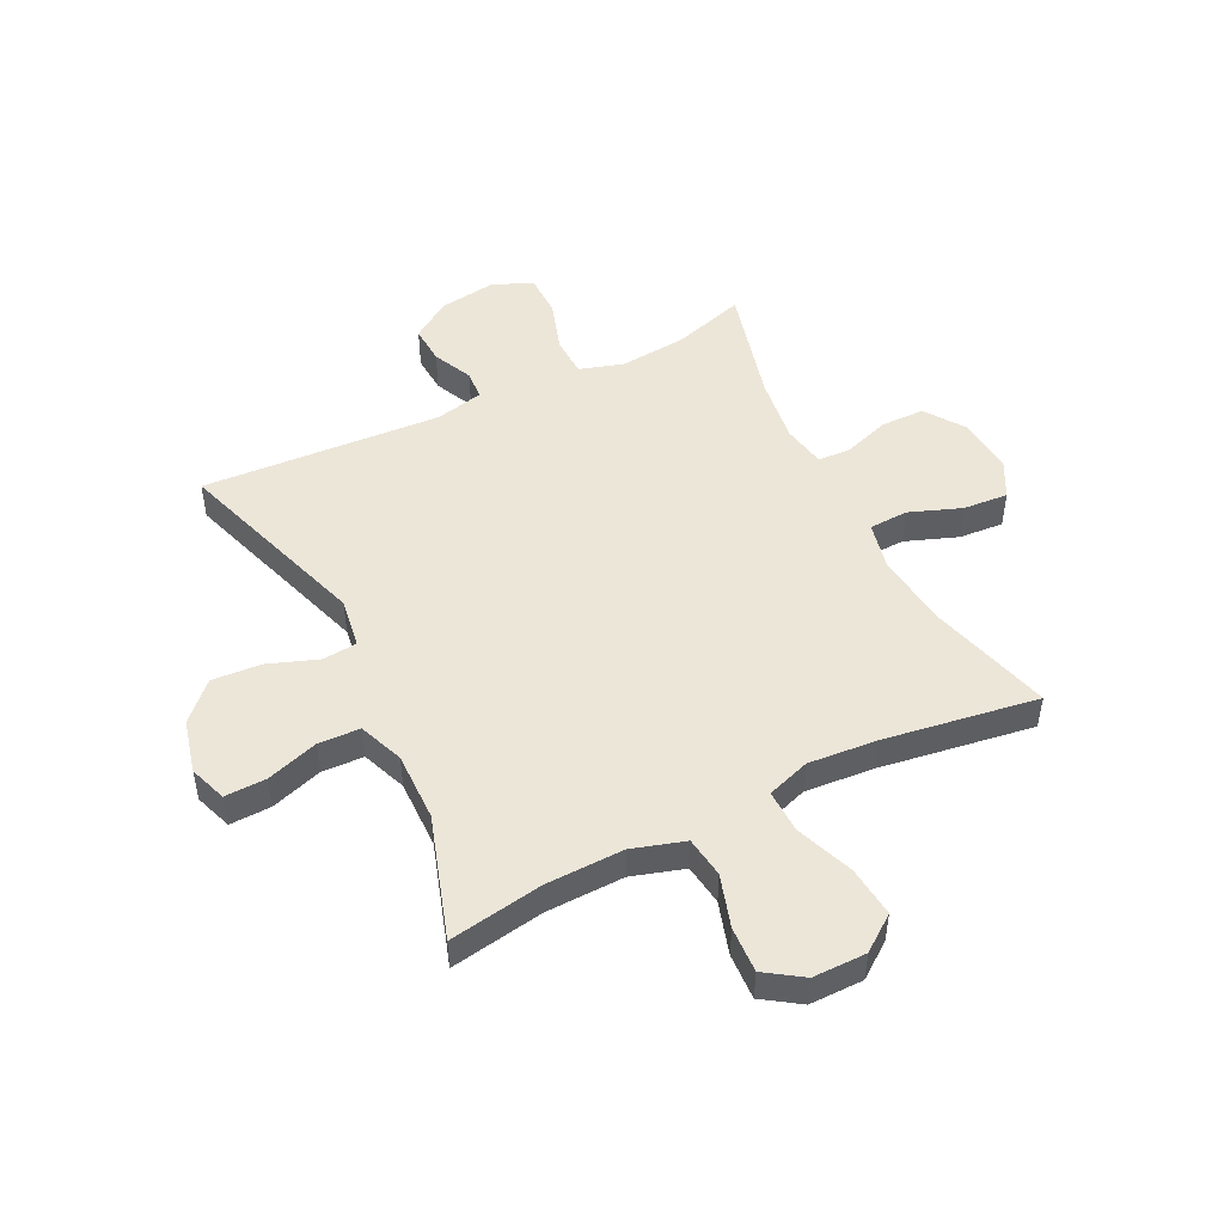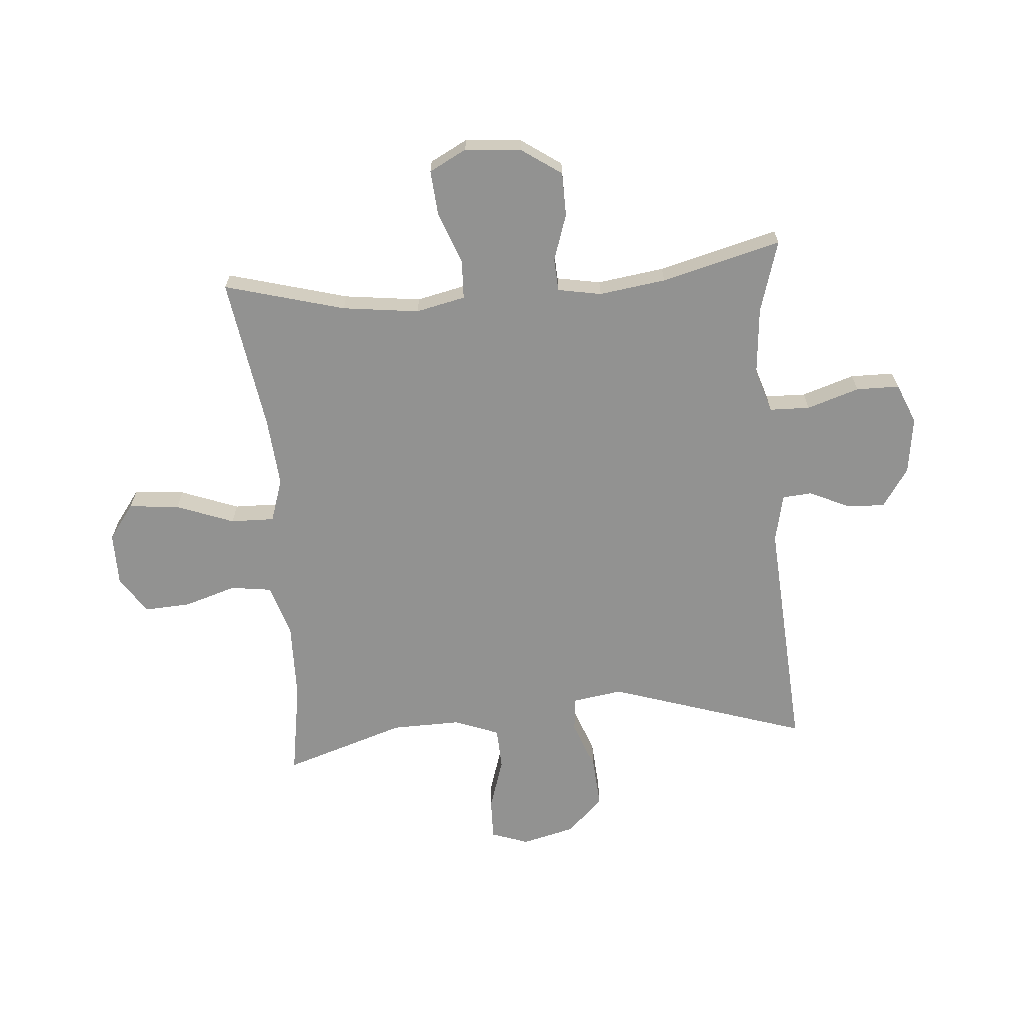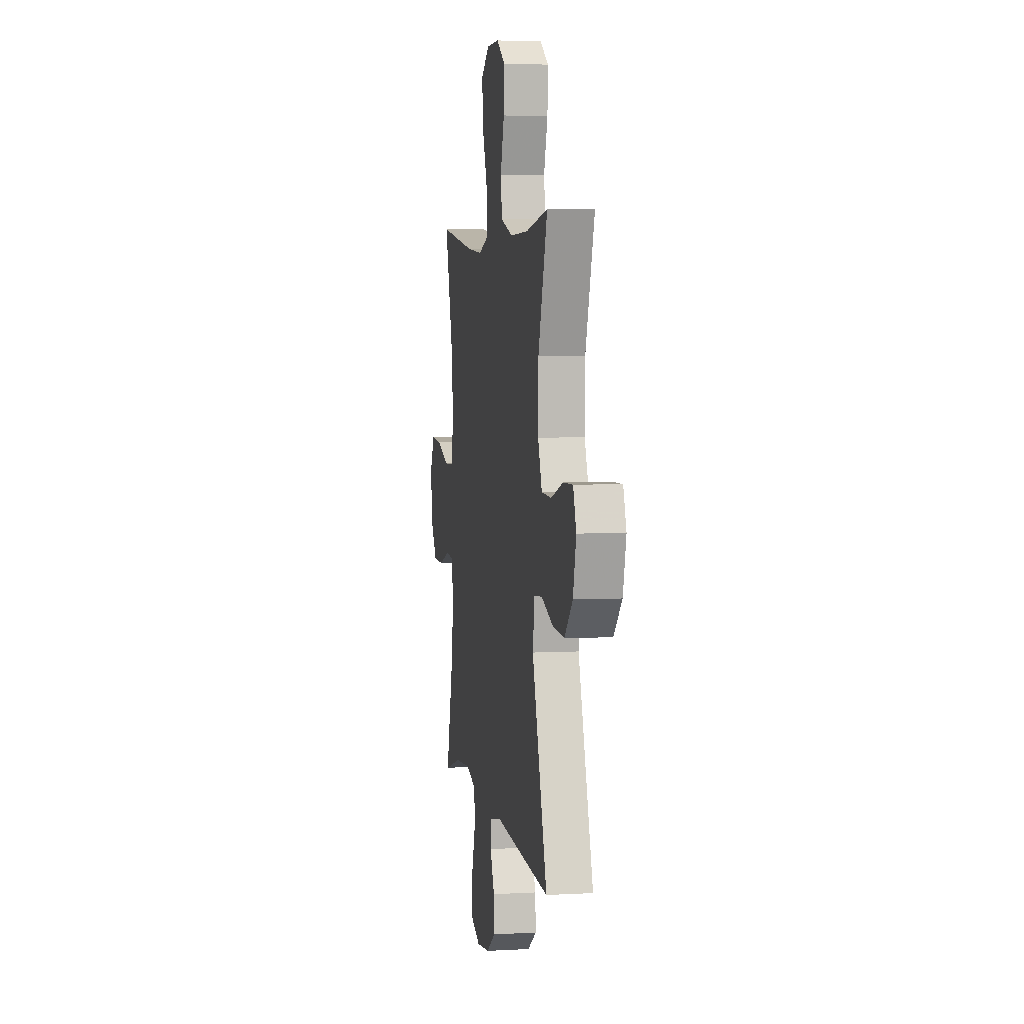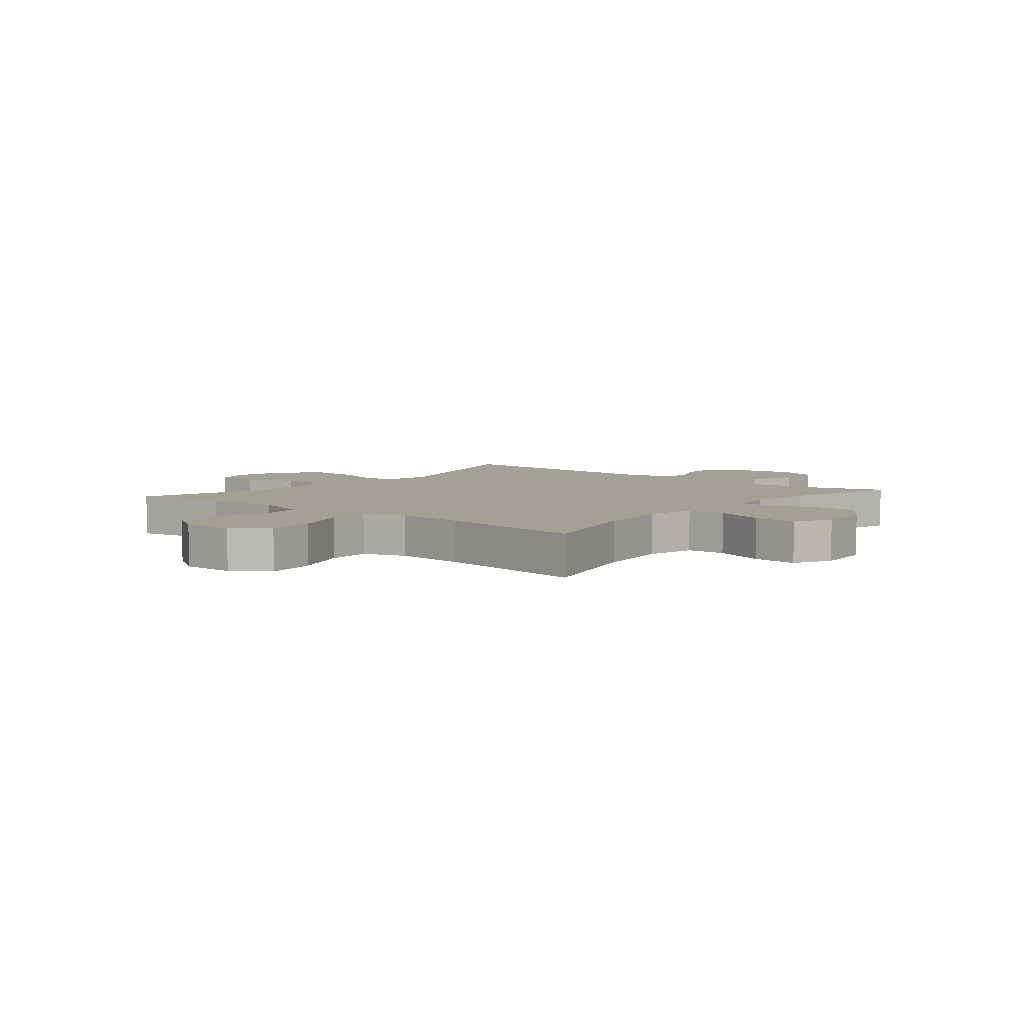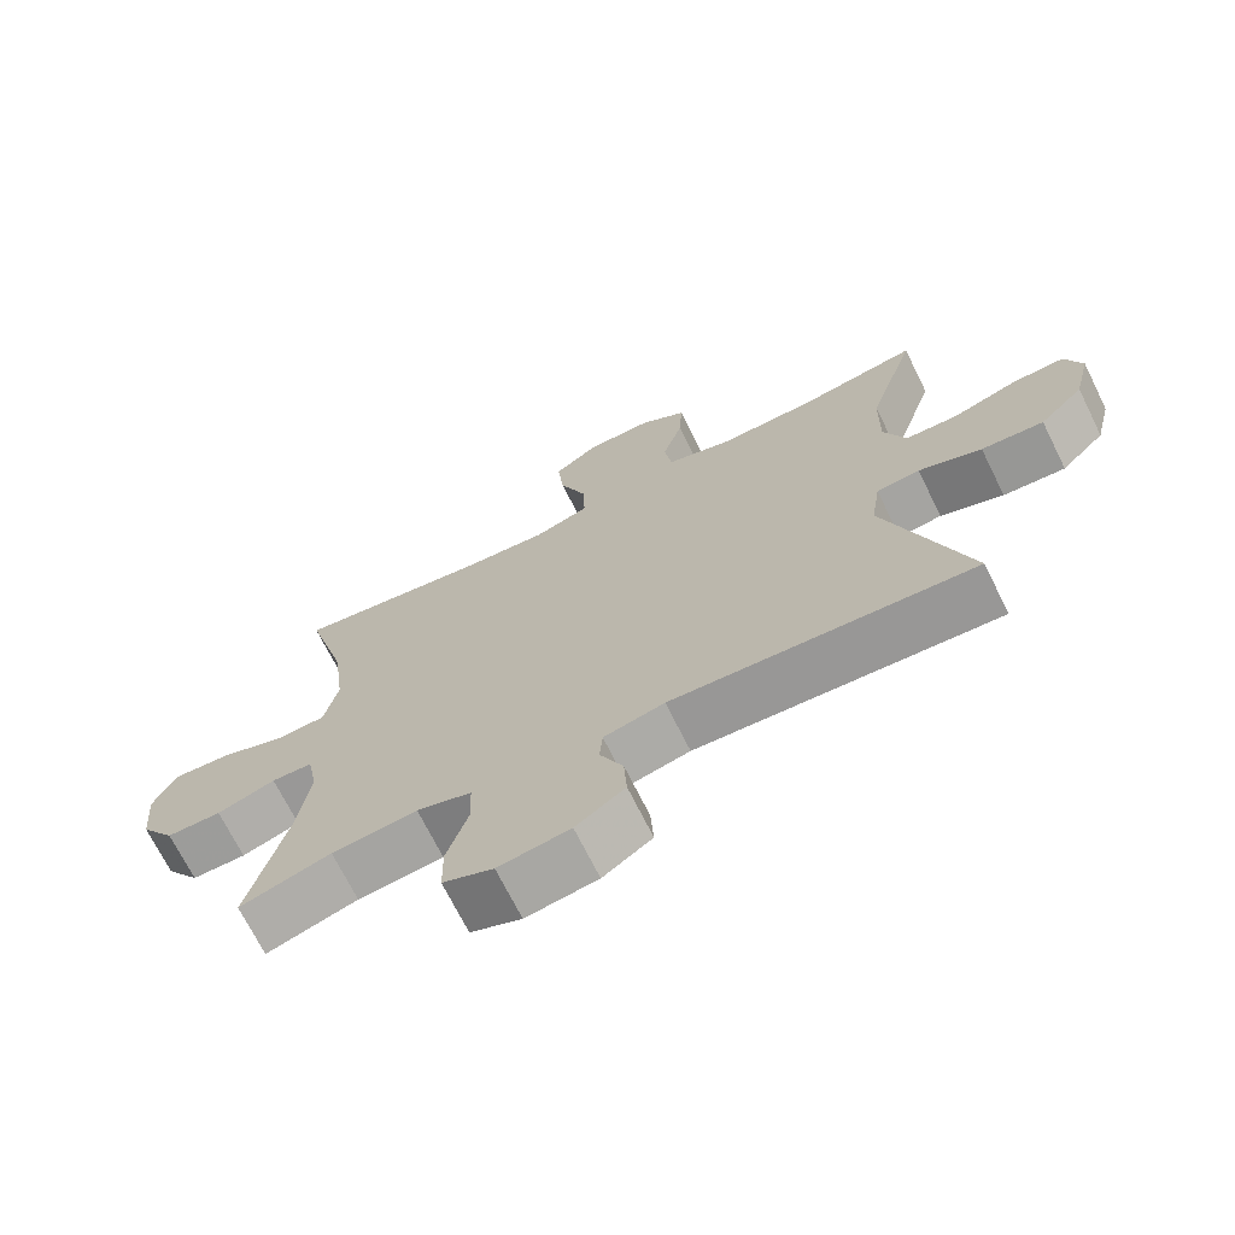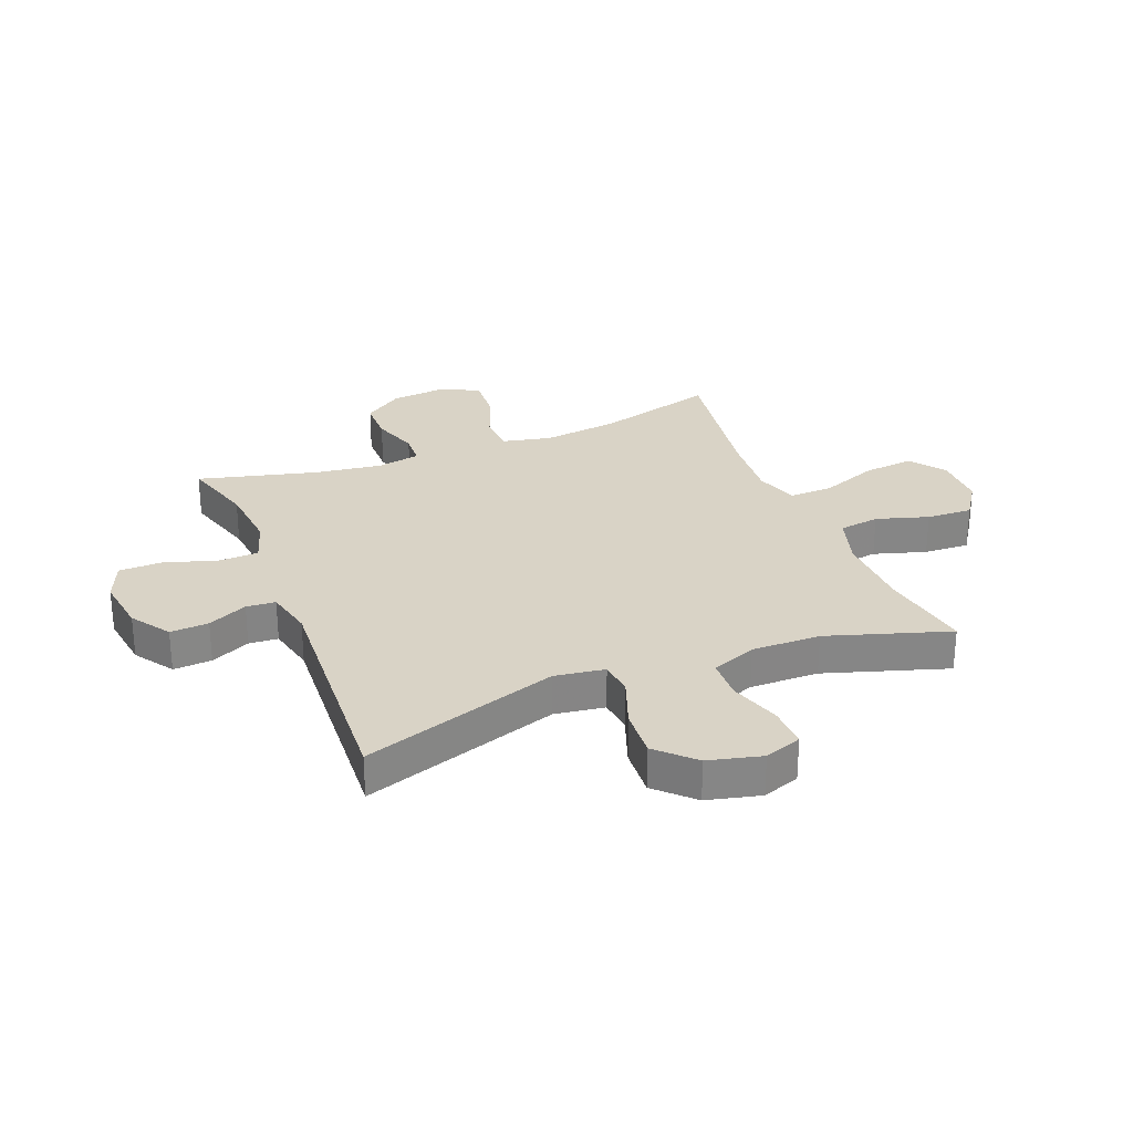
<metadata>
{"format":"obj","ext":"obj","renderer":"f3d","projection":"perspective","resolution":1024,"background":"white","views":[{"elev":48.9,"azim":-26.4,"up":"+Y"},{"elev":-66.3,"azim":94.8,"up":"+Y"},{"elev":4.9,"azim":-99.8,"up":"+Z"},{"elev":5.8,"azim":39.4,"up":"+Y"},{"elev":-70.4,"azim":-153.6,"up":"+Z"},{"elev":28.3,"azim":-111.8,"up":"+Y"}]}
</metadata>
<code>
v -0.5 0.07 -0.5
v -0.388 0.07 -0.157
v -0.401 0.07 -0.07
v -0.461 0.07 -0.064
v -0.548 0.07 -0.096
v -0.634 0.07 -0.102
v -0.695 0.07 -0.04
v -0.718 0.07 0.053
v -0.695 0.07 0.118
v -0.623 0.07 0.116
v -0.533 0.07 0.087
v -0.46 0.07 0.09
v -0.43 0.07 0.168
v -0.432 0.07 0.288
v -0.5 0.07 0.5
v -0.337 0.07 0.473
v -0.201 0.07 0.47
v -0.11 0.07 0.498
v -0.1 0.07 0.569
v -0.128 0.07 0.66
v -0.132 0.07 0.74
v -0.068 0.07 0.783
v 0.025 0.07 0.783
v 0.086 0.07 0.738
v 0.077 0.07 0.65
v 0.039 0.07 0.55
v 0.037 0.07 0.474
v 0.112 0.07 0.449
v 0.233 0.07 0.459
v 0.5 0.07 0.5
v 0.442 0.07 0.291
v 0.425 0.07 0.158
v 0.444 0.07 0.072
v 0.512 0.07 0.069
v 0.603 0.07 0.103
v 0.681 0.07 0.109
v 0.715 0.07 0.044
v 0.706 0.07 -0.054
v 0.658 0.07 -0.123
v 0.582 0.07 -0.124
v 0.501 0.07 -0.097
v 0.444 0.07 -0.1
v 0.43 0.07 -0.176
v 0.446 0.07 -0.292
v 0.5 0.07 -0.5
v 0.374 0.07 -0.462
v 0.256 0.07 -0.451
v 0.18 0.07 -0.475
v 0.178 0.07 -0.545
v 0.207 0.07 -0.636
v 0.206 0.07 -0.711
v 0.136 0.07 -0.74
v 0.037 0.07 -0.726
v -0.031 0.07 -0.68
v -0.027 0.07 -0.613
v 0.005 0.07 -0.544
v 0.001 0.07 -0.493
v -0.083 0.07 -0.474
v -0.5 0 -0.5
v -0.388 0 -0.157
v -0.401 0 -0.07
v -0.461 0 -0.064
v -0.548 0 -0.096
v -0.634 0 -0.102
v -0.695 0 -0.04
v -0.718 0 0.053
v -0.695 0 0.118
v -0.623 0 0.116
v -0.533 0 0.087
v -0.46 0 0.09
v -0.43 0 0.168
v -0.432 0 0.288
v -0.5 0 0.5
v -0.337 0 0.473
v -0.201 0 0.47
v -0.11 0 0.498
v -0.1 0 0.569
v -0.128 0 0.66
v -0.132 0 0.74
v -0.068 0 0.783
v 0.025 0 0.783
v 0.086 0 0.738
v 0.077 0 0.65
v 0.039 0 0.55
v 0.037 0 0.474
v 0.112 0 0.449
v 0.233 0 0.459
v 0.5 0 0.5
v 0.442 0 0.291
v 0.425 0 0.158
v 0.444 0 0.072
v 0.512 0 0.069
v 0.603 0 0.103
v 0.681 0 0.109
v 0.715 0 0.044
v 0.706 0 -0.054
v 0.658 0 -0.123
v 0.582 0 -0.124
v 0.501 0 -0.097
v 0.444 0 -0.1
v 0.43 0 -0.176
v 0.446 0 -0.292
v 0.5 0 -0.5
v 0.374 0 -0.462
v 0.256 0 -0.451
v 0.18 0 -0.475
v 0.178 0 -0.545
v 0.207 0 -0.636
v 0.206 0 -0.711
v 0.136 0 -0.74
v 0.037 0 -0.726
v -0.031 0 -0.68
v -0.027 0 -0.613
v 0.005 0 -0.544
v 0.001 0 -0.493
v -0.083 0 -0.474
f 53 54 55 56
f 53 56 57
f 52 53 57
f 49 50 51 52
f 48 49 52 57
f 47 48 57 58
f 44 45 46
f 43 44 46 47
f 42 43 47 58
f 38 39 40 41
f 38 41 42
f 37 38 42
f 34 35 36 37
f 33 34 37 42
f 32 33 42 58
f 29 30 31
f 28 29 31 32
f 27 28 32 58
f 23 24 25 26
f 19 20 21 22
f 18 19 22 23
f 14 15 16
f 13 14 16 17
f 12 13 17 18
f 8 9 10 11
f 8 11 12
f 7 8 12
f 4 5 6 7
f 3 4 7 12
f 27 58 1 2
f 18 23 26 27
f 3 12 18 27
f 2 3 27
f 114 113 112 111
f 115 114 111
f 115 111 110
f 110 109 108 107
f 115 110 107 106
f 116 115 106 105
f 104 103 102
f 105 104 102 101
f 116 105 101 100
f 99 98 97 96
f 100 99 96
f 100 96 95
f 95 94 93 92
f 100 95 92 91
f 116 100 91 90
f 89 88 87
f 90 89 87 86
f 116 90 86 85
f 84 83 82 81
f 80 79 78 77
f 81 80 77 76
f 74 73 72
f 75 74 72 71
f 76 75 71 70
f 69 68 67 66
f 70 69 66
f 70 66 65
f 65 64 63 62
f 70 65 62 61
f 60 59 116 85
f 85 84 81 76
f 85 76 70 61
f 85 61 60
f 1 59 60 2
f 2 60 61 3
f 3 61 62 4
f 4 62 63 5
f 5 63 64 6
f 6 64 65 7
f 7 65 66 8
f 8 66 67 9
f 9 67 68 10
f 10 68 69 11
f 11 69 70 12
f 12 70 71 13
f 13 71 72 14
f 14 72 73 15
f 15 73 74 16
f 16 74 75 17
f 17 75 76 18
f 18 76 77 19
f 19 77 78 20
f 20 78 79 21
f 21 79 80 22
f 22 80 81 23
f 23 81 82 24
f 24 82 83 25
f 25 83 84 26
f 26 84 85 27
f 27 85 86 28
f 28 86 87 29
f 29 87 88 30
f 30 88 89 31
f 31 89 90 32
f 32 90 91 33
f 33 91 92 34
f 34 92 93 35
f 35 93 94 36
f 36 94 95 37
f 37 95 96 38
f 38 96 97 39
f 39 97 98 40
f 40 98 99 41
f 41 99 100 42
f 42 100 101 43
f 43 101 102 44
f 44 102 103 45
f 45 103 104 46
f 46 104 105 47
f 47 105 106 48
f 48 106 107 49
f 49 107 108 50
f 50 108 109 51
f 51 109 110 52
f 52 110 111 53
f 53 111 112 54
f 54 112 113 55
f 55 113 114 56
f 56 114 115 57
f 57 115 116 58
f 58 116 59 1

</code>
